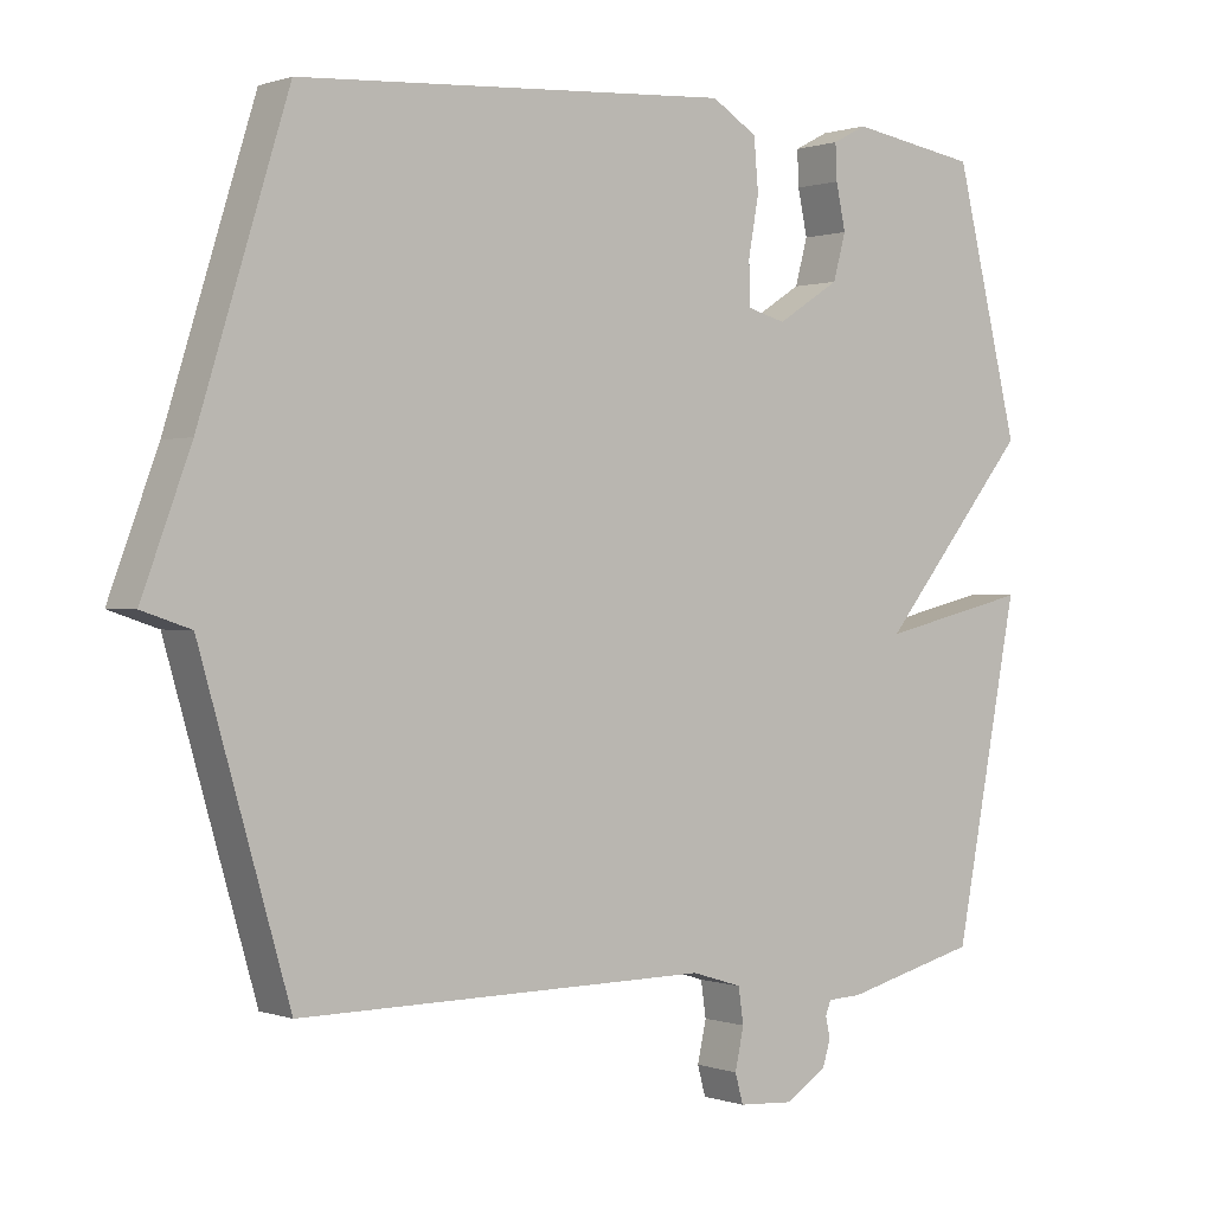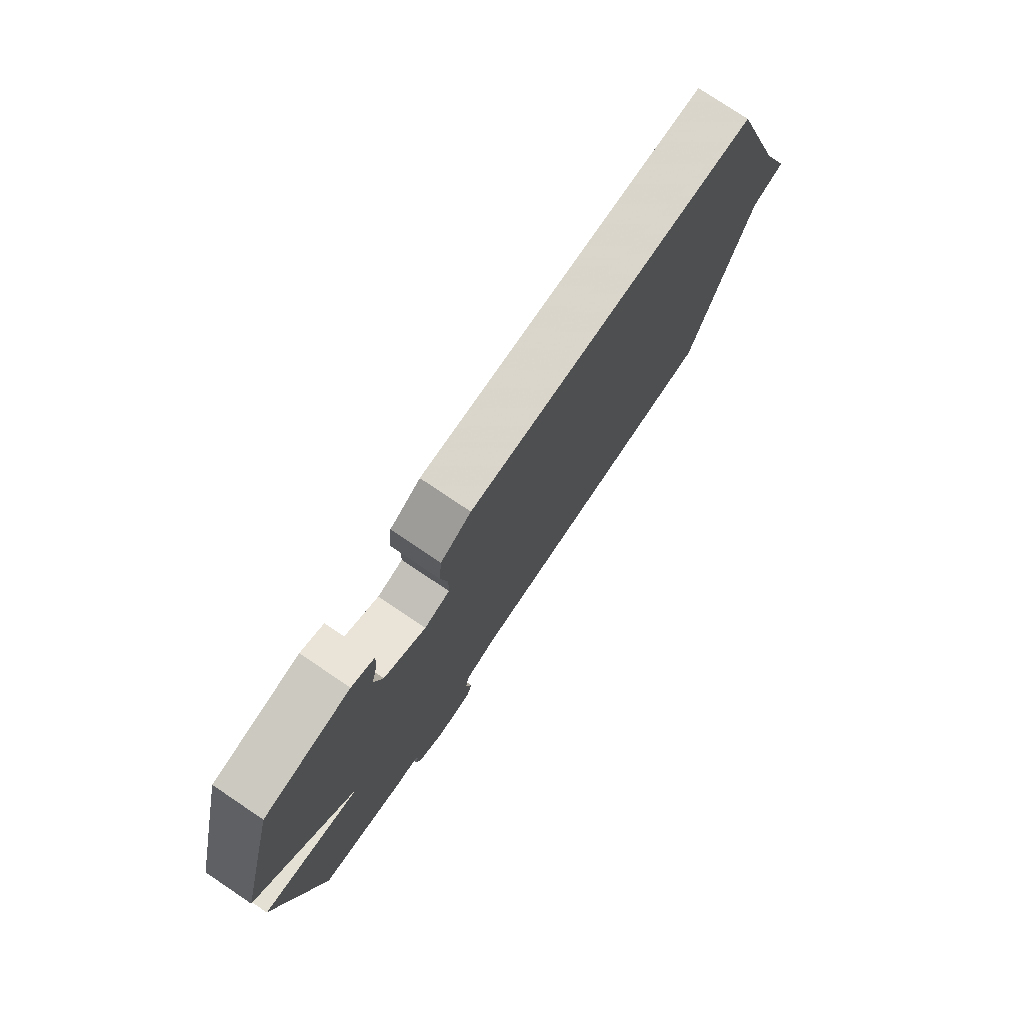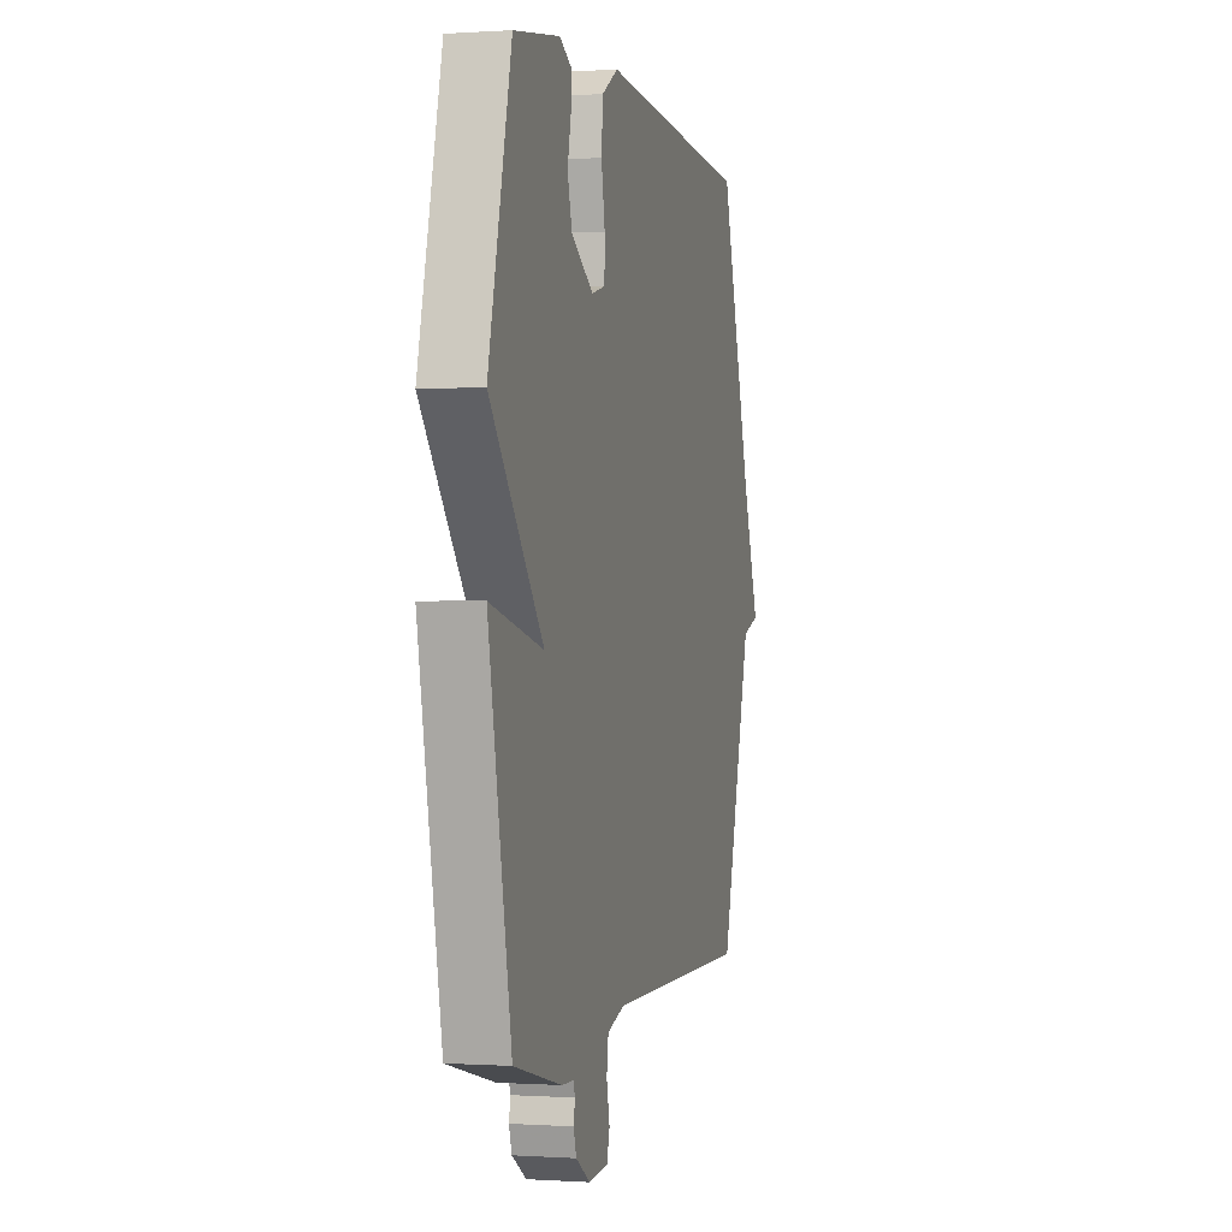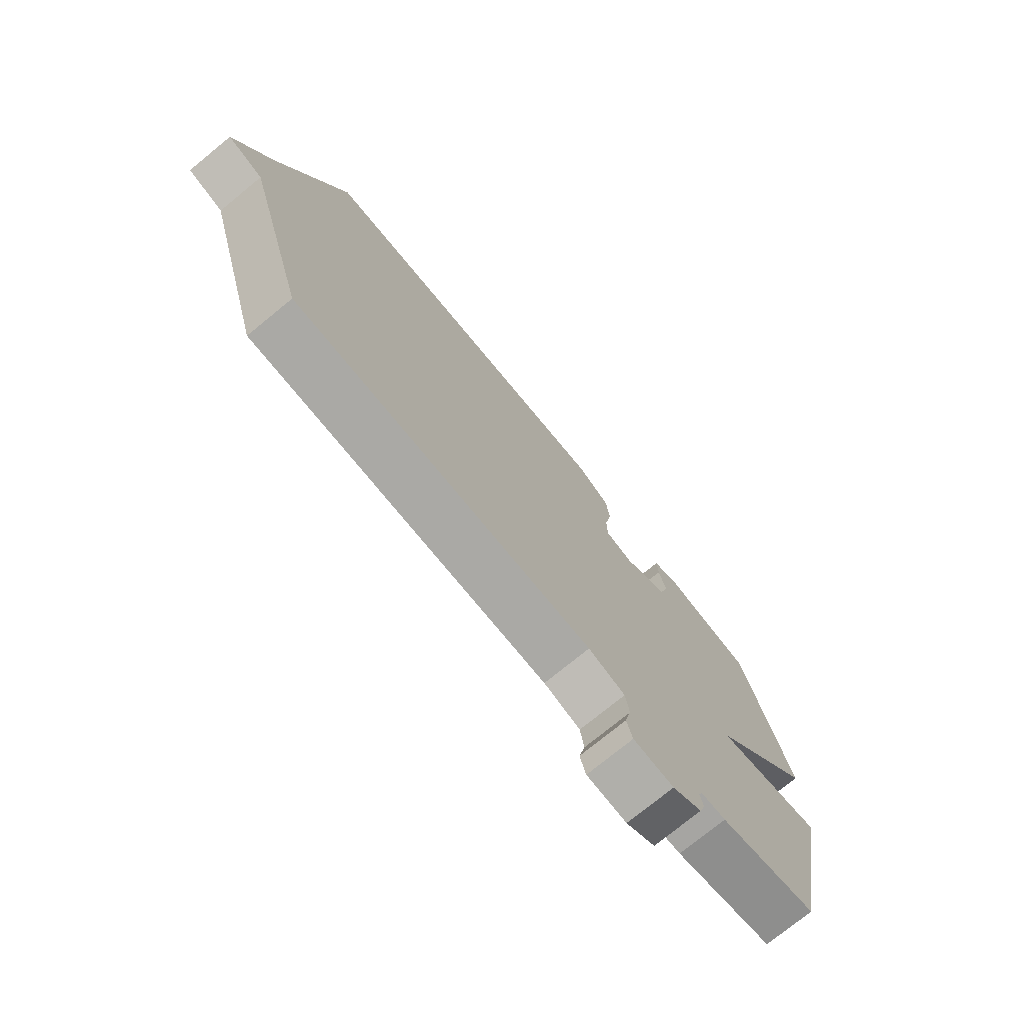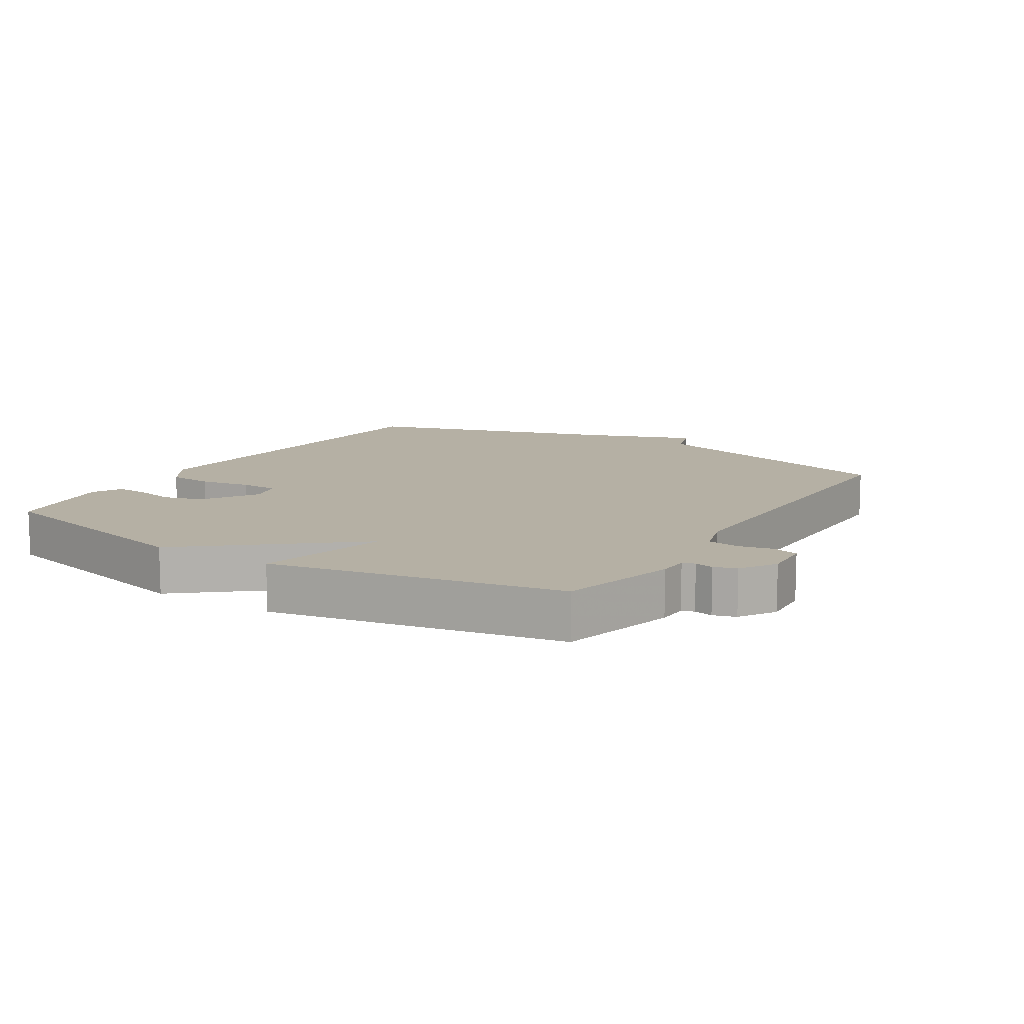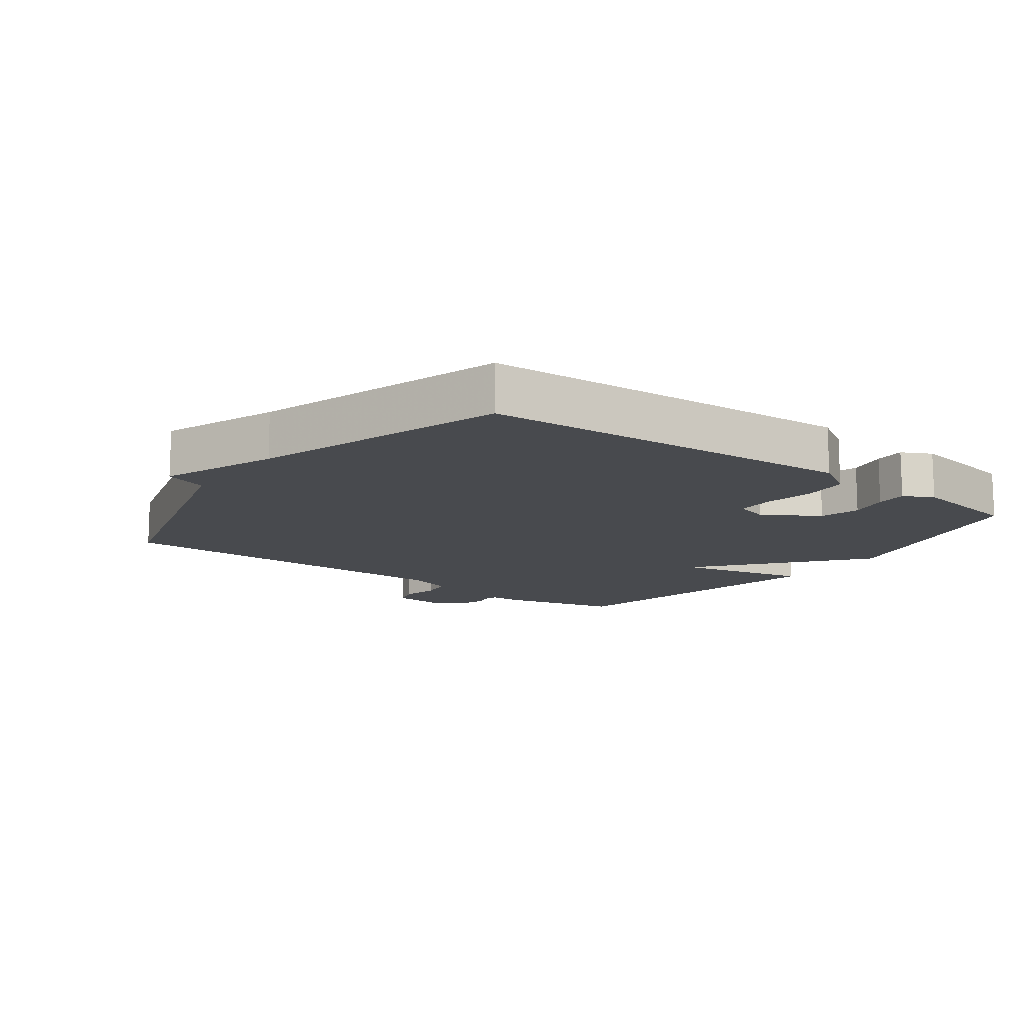
<metadata>
{"format":"obj","ext":"obj","renderer":"f3d","projection":"perspective","resolution":1024,"background":"white","views":[{"elev":0.4,"azim":-38.1,"up":"+Z"},{"elev":77.6,"azim":123.9,"up":"+Z"},{"elev":-0.2,"azim":104.1,"up":"+Z"},{"elev":-75.5,"azim":-50.8,"up":"+Z"},{"elev":11.6,"azim":122.0,"up":"+Y"},{"elev":-13.2,"azim":-36.8,"up":"+Y"}]}
</metadata>
<code>
v -0.5 0.07 -0.5
v -0.62 0.07 -0.086
v -0.686 0.07 -0.064
v -0.62 0.07 0.114
v -0.5 0.07 0.5
v 0.086 0.07 0.538
v 0.148 0.07 0.5
v 0.154 0.07 0.43
v 0.14 0.07 0.352
v 0.141 0.07 0.293
v 0.193 0.07 0.279
v 0.278 0.07 0.333
v 0.295 0.07 0.395
v 0.282 0.07 0.456
v 0.28 0.07 0.504
v 0.326 0.07 0.528
v 0.5 0.07 0.5
v 0.587 0.07 0.148
v 0.384 0.07 -0.1
v 0.587 0.07 -0.052
v 0.5 0.07 -0.5
v 0.318 0.07 -0.546
v 0.272 0.07 -0.548
v 0.265 0.07 -0.567
v 0.271 0.07 -0.596
v 0.26 0.07 -0.631
v 0.205 0.07 -0.666
v 0.13 0.07 -0.661
v 0.119 0.07 -0.621
v 0.131 0.07 -0.566
v 0.124 0.07 -0.518
v 0.056 0.07 -0.497
v -0.5 0 -0.5
v -0.62 0 -0.086
v -0.686 0 -0.064
v -0.62 0 0.114
v -0.5 0 0.5
v 0.086 0 0.538
v 0.148 0 0.5
v 0.154 0 0.43
v 0.14 0 0.352
v 0.141 0 0.293
v 0.193 0 0.279
v 0.278 0 0.333
v 0.295 0 0.395
v 0.282 0 0.456
v 0.28 0 0.504
v 0.326 0 0.528
v 0.5 0 0.5
v 0.587 0 0.148
v 0.384 0 -0.1
v 0.587 0 -0.052
v 0.5 0 -0.5
v 0.318 0 -0.546
v 0.272 0 -0.548
v 0.265 0 -0.567
v 0.271 0 -0.596
v 0.26 0 -0.631
v 0.205 0 -0.666
v 0.13 0 -0.661
v 0.119 0 -0.621
v 0.131 0 -0.566
v 0.124 0 -0.518
v 0.056 0 -0.497
f 28 29 30
f 27 28 30
f 26 27 30
f 25 26 30
f 24 25 30
f 23 24 30 31
f 23 31 32
f 22 23 32
f 21 22 32
f 20 21 32
f 19 20 32
f 16 17 18
f 15 16 18
f 14 15 18
f 13 14 18
f 18 19 32
f 13 18 32
f 12 13 32
f 7 8 9
f 6 7 9
f 5 6 9
f 4 5 9
f 4 9 10
f 3 4 10
f 2 3 10
f 1 2 10 11
f 1 11 12 32
f 62 61 60
f 62 60 59
f 62 59 58
f 62 58 57
f 62 57 56
f 63 62 56 55
f 64 63 55
f 64 55 54
f 64 54 53
f 64 53 52
f 64 52 51
f 50 49 48
f 50 48 47
f 50 47 46
f 50 46 45
f 64 51 50
f 64 50 45
f 64 45 44
f 41 40 39
f 41 39 38
f 41 38 37
f 41 37 36
f 42 41 36
f 42 36 35
f 42 35 34
f 43 42 34 33
f 64 44 43 33
f 1 33 34 2
f 2 34 35 3
f 3 35 36 4
f 4 36 37 5
f 5 37 38 6
f 6 38 39 7
f 7 39 40 8
f 8 40 41 9
f 9 41 42 10
f 10 42 43 11
f 11 43 44 12
f 12 44 45 13
f 13 45 46 14
f 14 46 47 15
f 15 47 48 16
f 16 48 49 17
f 17 49 50 18
f 18 50 51 19
f 19 51 52 20
f 20 52 53 21
f 21 53 54 22
f 22 54 55 23
f 23 55 56 24
f 24 56 57 25
f 25 57 58 26
f 26 58 59 27
f 27 59 60 28
f 28 60 61 29
f 29 61 62 30
f 30 62 63 31
f 31 63 64 32
f 32 64 33 1

</code>
